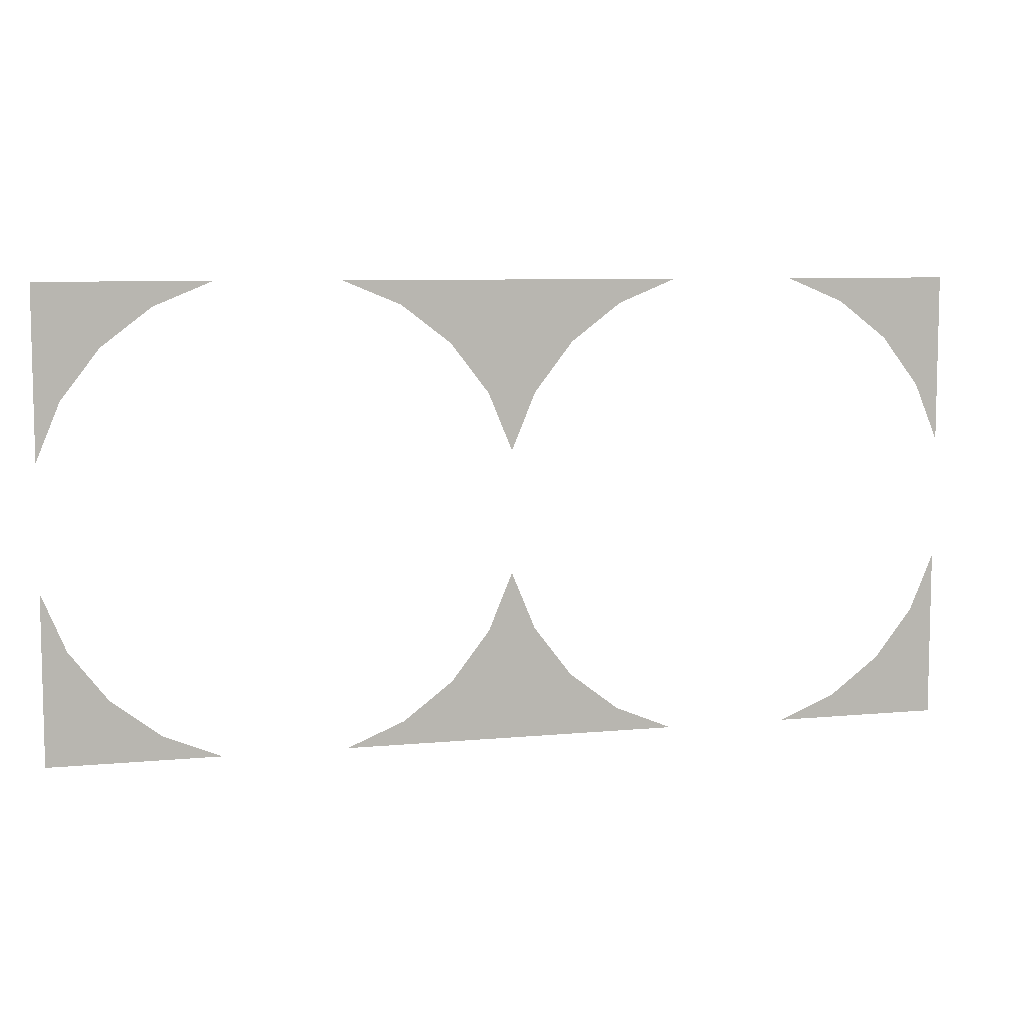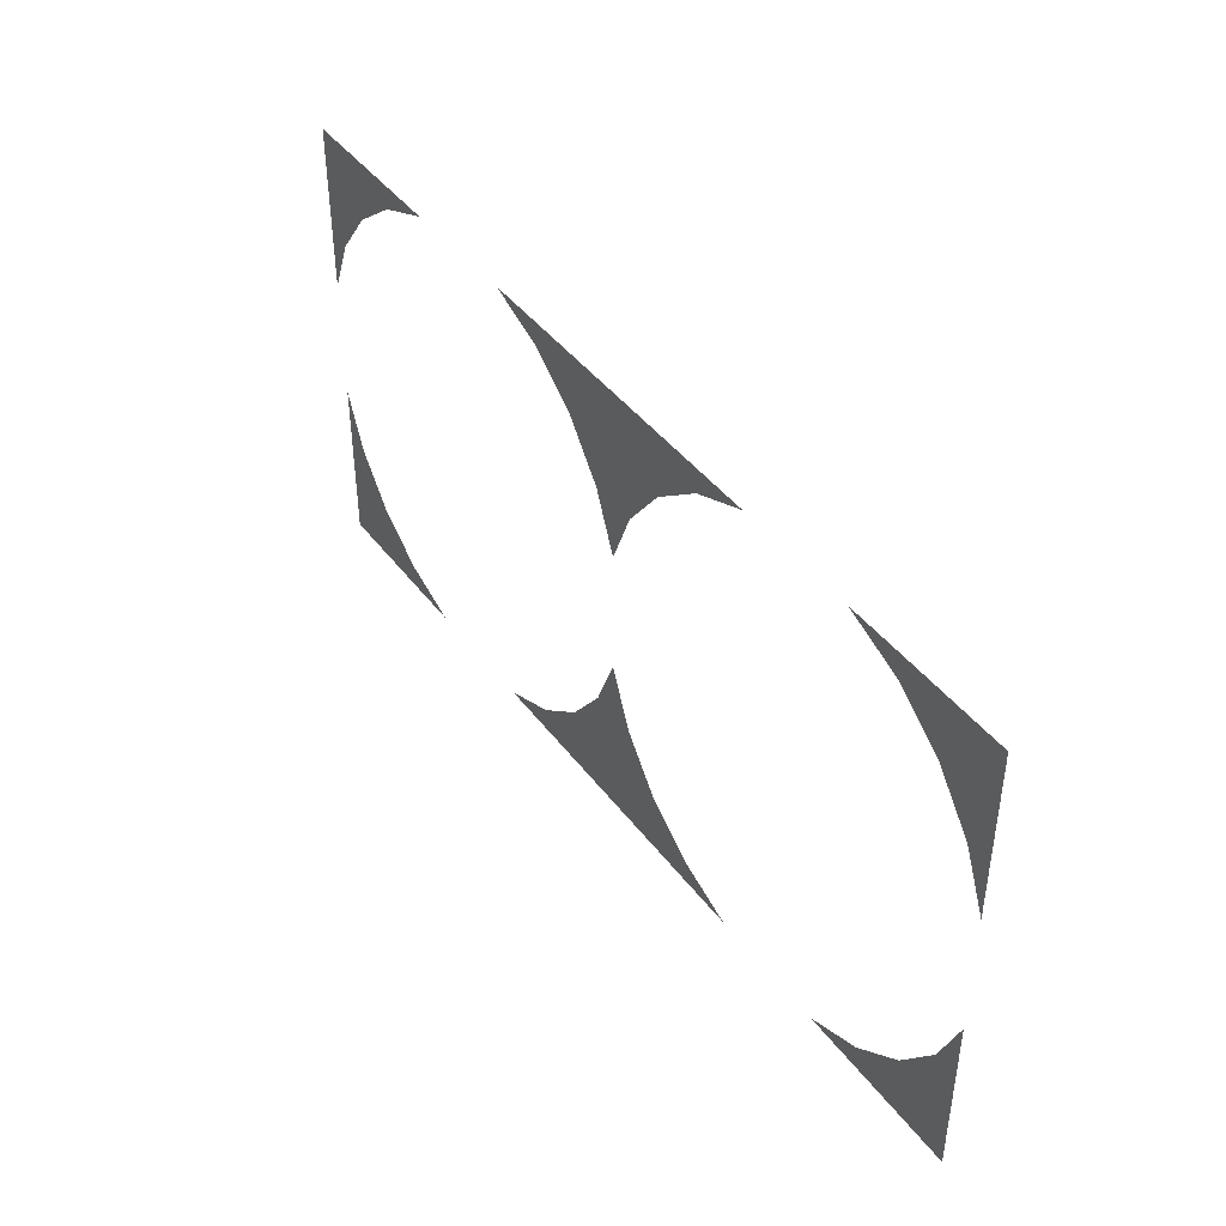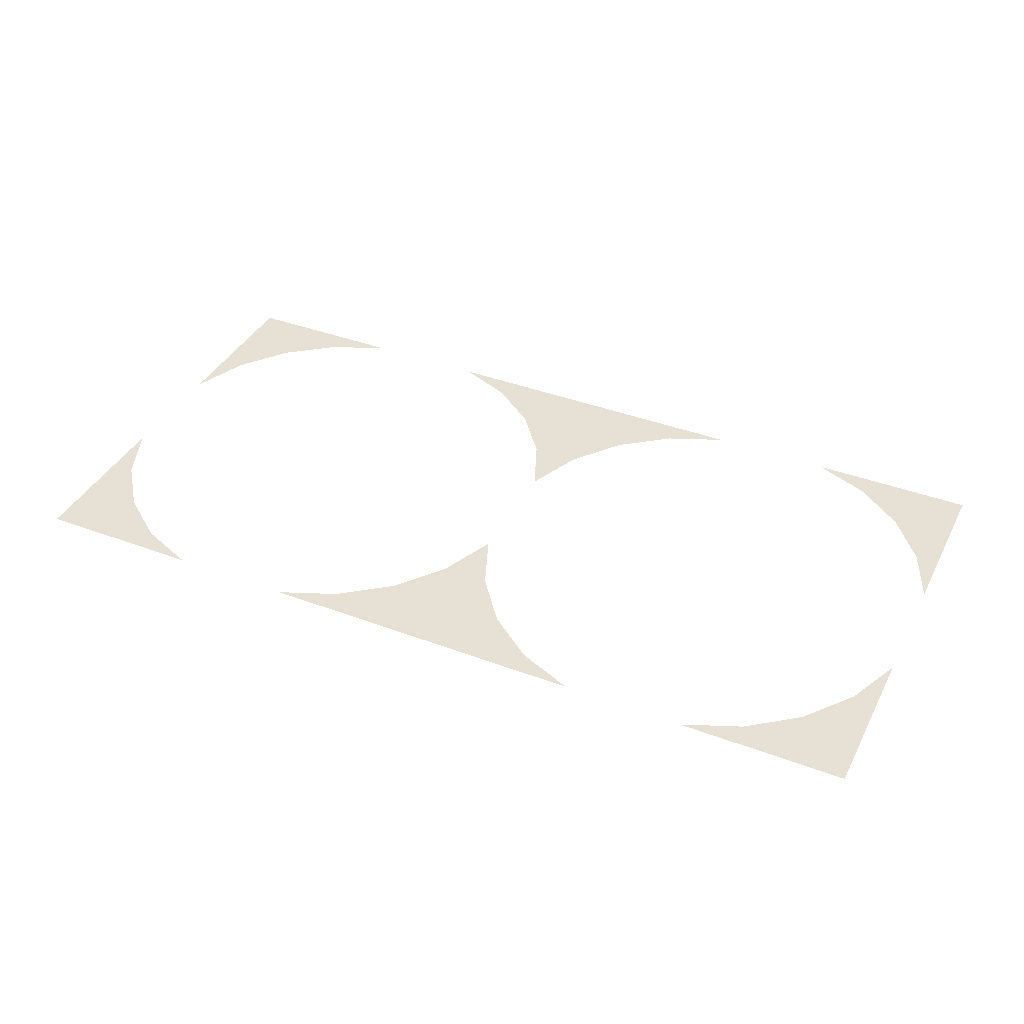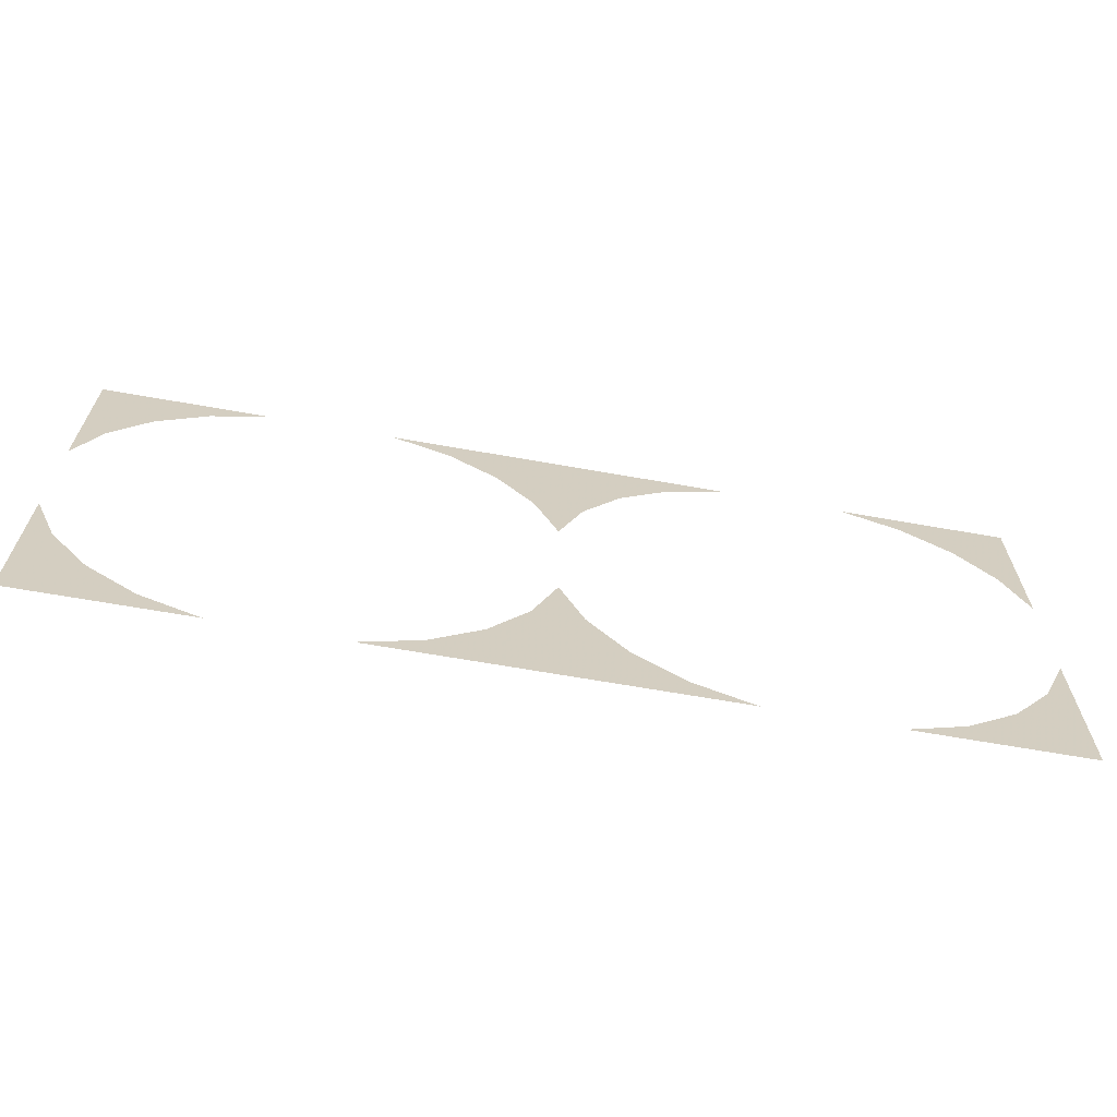
<metadata>
{"format":"obj","ext":"obj","renderer":"f3d","projection":"perspective","resolution":1024,"background":"white","views":[{"elev":7.7,"azim":-14.9,"up":"+Y"},{"elev":42.7,"azim":-123.9,"up":"+Y"},{"elev":39.2,"azim":25.2,"up":"+Z"},{"elev":-65.7,"azim":-10.1,"up":"+Y"}]}
</metadata>
<code>
v 1 1 0
v 1 0.2679 0
v 0.8966 0.5176 0
v 0.7321 0.7321 0
v 0.5176 0.8966 0
v 0.2679 1 0
v -1 1 0
v -1 0.2679 0
v -0.8966 0.5176 0
v -0.7321 0.7321 0
v -0.5176 0.8966 0
v -0.2679 1 0
v -1 -1 0
v -1 -0.2679 0
v -0.8966 -0.5176 0
v -0.7321 -0.7321 0
v -0.5176 -0.8966 0
v -0.2679 -1 0
v 1 -1 0
v 1 -0.2679 0
v 0.8966 -0.5176 0
v 0.7321 -0.7321 0
v 0.5176 -0.8966 0
v 0.2679 -1 0
v 3 1 0
v 3 0.2679 0
v 2.897 0.5176 0
v 2.732 0.7321 0
v 2.518 0.8966 0
v 2.268 1 0
v  1 1 0
v  1 0.2679 0
v  1.104 0.5176 0
v  1.268 0.7321 0
v  1.482 0.8966 0
v  1.732 1 0
v  1 -1 0
v  1 -0.2679 0
v  1.104 -0.5176 0
v  1.268 -0.7321 0
v  1.482 -0.8966 0
v  1.732 -1 0
v 3 -1 0
v 3 -0.2679 0
v 2.897 -0.5176 0
v 2.732 -0.7321 0
v 2.518 -0.8966 0
v 2.268 -1 0
f 1 3 2
f 1 4 3
f 1 5 4
f 1 6 5
f 7 8 9
f 7 9 10
f 7 10 11
f 7 11 12
f 13 15 14
f 13 16 15
f 13 17 16
f 13 18 17
f 19 20 21
f 19 21 22
f 19 22 23
f 19 23 24
f 25 27 26
f 25 28 27
f 25 29 28
f 25 30 29
f 31 32 33
f 31 33 34
f 31 34 35
f 31 35 36
f 37 39 38
f 37 40 39
f 37 41 40
f 37 42 41
f 43 44 45
f 43 45 46
f 43 46 47
f 43 47 48

</code>
